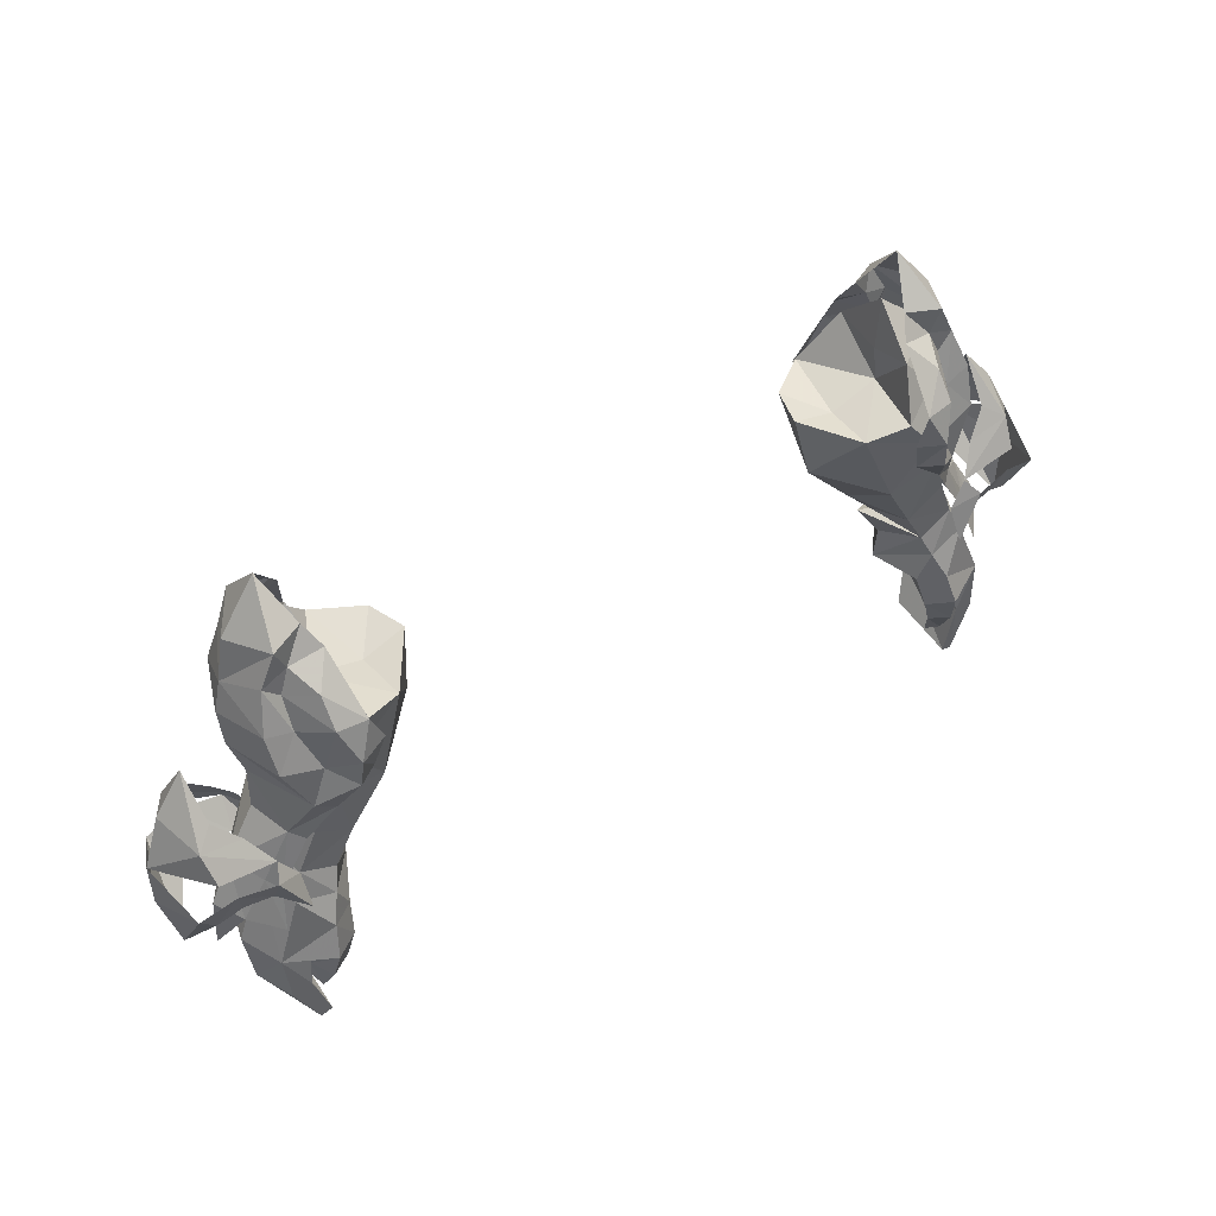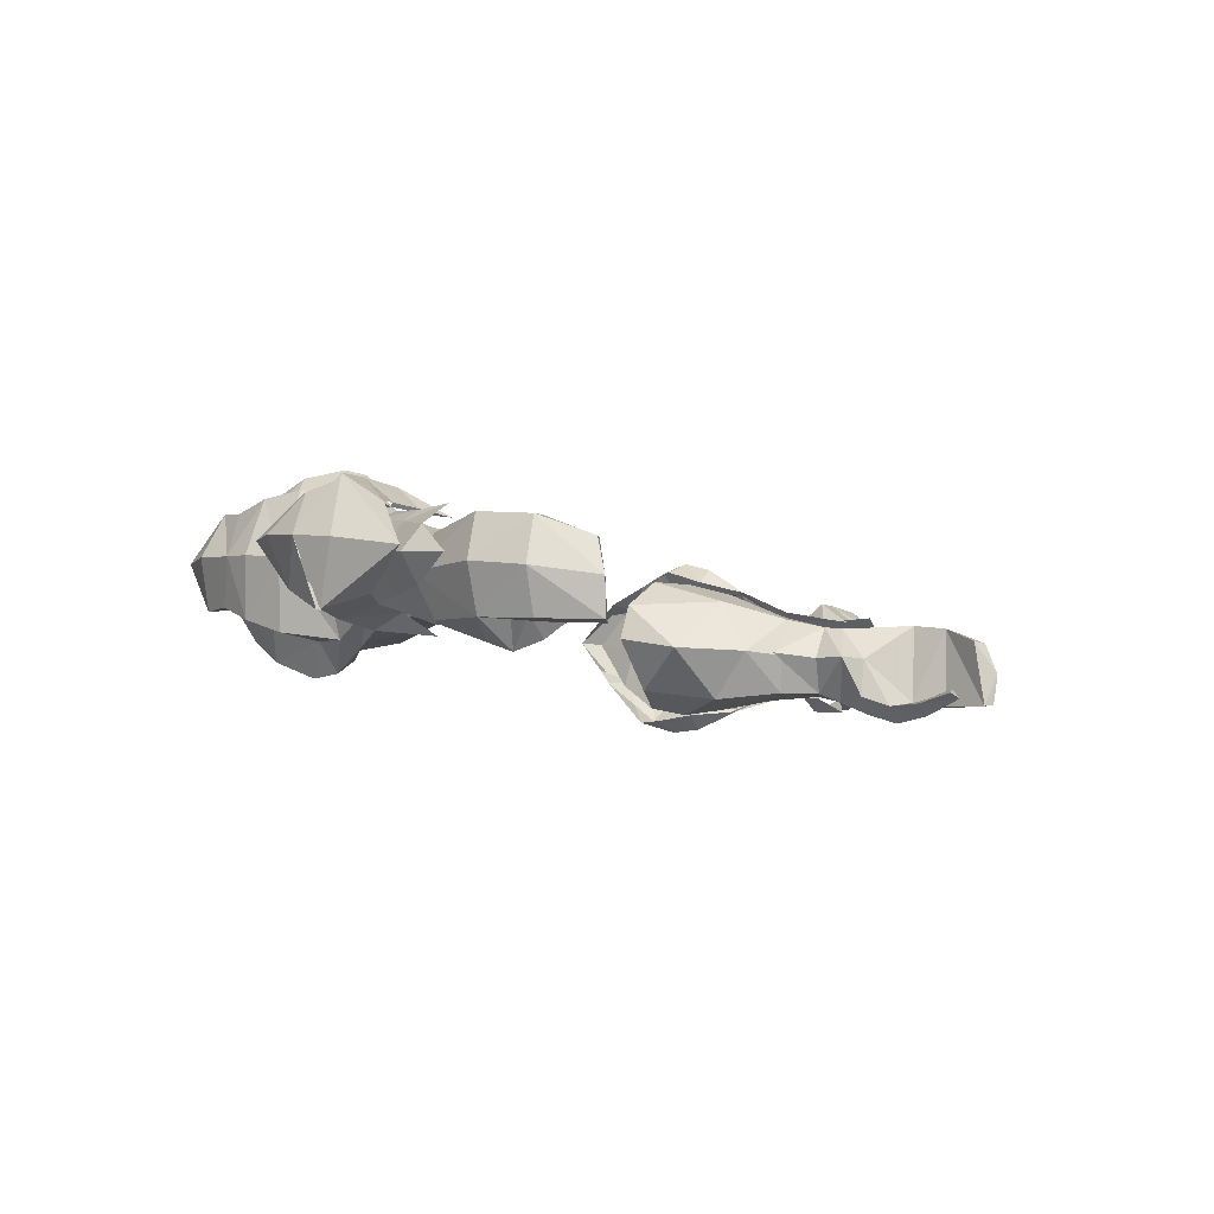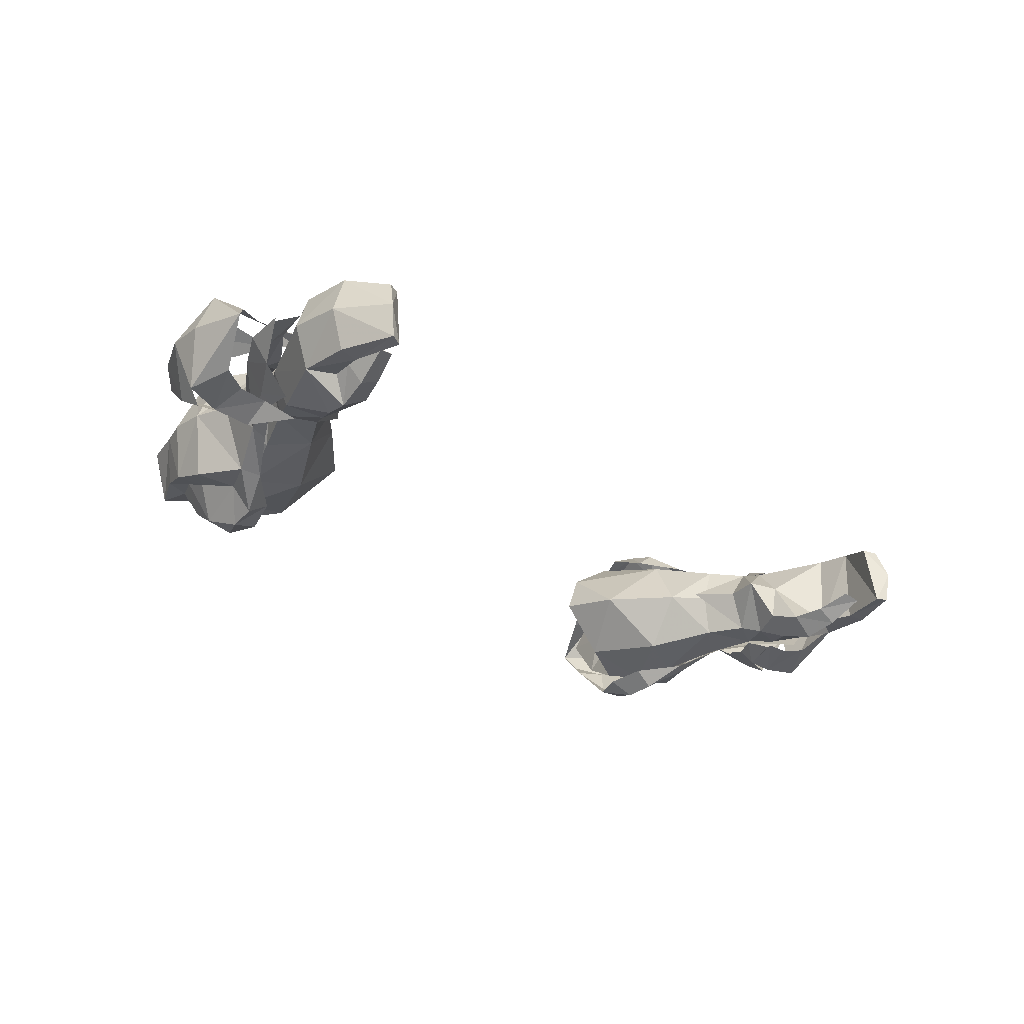
<metadata>
{"format":"obj","ext":"obj","renderer":"f3d","projection":"perspective","resolution":1024,"background":"white","views":[{"elev":50.6,"azim":-35.0,"up":"+Z"},{"elev":-8.8,"azim":123.5,"up":"+Y"},{"elev":-32.5,"azim":137.8,"up":"+Y"}]}
</metadata>
<code>
g archer_glove_male_69710
v 19.48 2.328 60.45
v 19.36 1.59 58.42
v 20.24 4.969 57.78
v 20.29 5.225 59.83
v 18.19 1.167 55.76
v 19.67 4.68 55.67
v 19.23 2.264 53.32
v 18.59 1.685 52.97
v 20.19 1.677 50.17
v 20.68 2.399 50.5
v 18.02 3.195 64.27
v 18.86 3.163 62.46
v 19.81 5.398 61.45
v 19.25 5.646 63.69
v 17.22 0.9127 55.27
v 16.89 0.6061 60.83
v 18.1 2.215 60.02
v 18.04 3.085 61.62
v 16.85 1.684 62.2
v 17.36 1.335 57.77
v 16.39 -0.1186 57.4
v 16.24 -0.2264 59.01
v 15.76 2.996 63.41
v 15.39 0.3961 60.83
v 15.28 0.6434 57.27
v 14.75 0.3628 59.21
v 17.48 3.276 62.94
v 21.61 4.171 50.73
v 19.86 4.414 53.43
v 16.31 3.923 64.38
v 17.21 5.873 66.38
v 20.64 0.9211 48.14
v 21.98 2.479 48.2
v 22.83 3.903 48.48
v 23.13 3.603 45.89
v 19.11 8.091 59.8
v 18.97 8.302 57.66
v 17.74 7.94 54.96
v 19.05 6.407 52.87
v 20.58 5.745 50.17
v 20.08 6.285 49.71
v 18.37 6.817 52.39
v 17.65 8.027 63.72
v 18.52 7.707 61.95
v 16.86 7.976 54.43
v 16.35 9.579 59.75
v 16.39 8.867 61.34
v 17.72 7.494 61.12
v 17.74 7.954 59.35
v 15.88 9.4 56.24
v 16.98 8.185 56.95
v 15.67 9.876 57.78
v 14.88 8.769 59.92
v 15.4 7.78 62.82
v 14.86 8.52 56.3
v 14.24 9.205 58.12
v 17.15 7.572 62.44
v 16.01 7.174 63.99
v 20.35 6.343 47.82
v 21.98 5.18 48
v 23.28 2.685 54.36
v 24.03 5.104 55.07
v 22.43 5.3 57.17
v 22.27 3.509 55.01
v 23.07 1.705 52.94
v 20.11 1.84 52.24
v 25.17 4.664 52.55
v 21.1 2.804 53.73
v 22.54 1.26 52.07
v 22.13 1.837 50.21
v 23.4 2.074 49.59
v 24.44 1.426 51.51
v 20.65 1.657 50.08
v 20.57 0.9944 51.75
v 19.27 0.6865 49.19
v 24.59 3.777 47.1
v 25.28 4.35 50.31
v 25.17 4.664 52.55
v 19.23 1.628 50.8
v 20.11 1.84 52.24
v 22.94 7.061 53.81
v 22.05 6.321 54.71
v 22.62 7.516 52.17
v 19.73 6.696 51.61
v 20.83 6.406 53.3
v 22.04 7.583 51.22
v 24.06 7.375 50.8
v 23.16 6.08 49.16
v 21.86 6.308 49.71
v 20.34 6.269 49.51
v 18.96 6.001 48.69
v 20.07 7.417 50.88
v 18.87 6.315 50.19
v 19.73 6.696 51.61
v -19.6 2.328 60.45
v -20.36 4.969 57.78
v -19.49 1.59 58.42
v -20.42 5.224 59.83
v -18.32 1.167 55.76
v -19.8 4.68 55.67
v -19.36 2.264 53.32
v -20.32 1.677 50.17
v -18.72 1.685 52.97
v -20.81 2.399 50.5
v -18.15 3.195 64.27
v -19.94 5.398 61.45
v -18.99 3.163 62.46
v -19.38 5.646 63.69
v -17.34 0.9127 55.27
v -17.02 0.6061 60.83
v -18.16 3.085 61.62
v -18.23 2.215 60.02
v -16.98 1.684 62.2
v -16.52 -0.1186 57.4
v -17.49 1.334 57.77
v -16.36 -0.2264 59.01
v -15.52 0.3961 60.83
v -15.89 2.995 63.41
v -15.41 0.6434 57.27
v -14.88 0.3627 59.21
v -17.61 3.276 62.94
v -21.74 4.171 50.73
v -19.99 4.413 53.43
v -16.44 3.923 64.38
v -17.34 5.873 66.38
v -20.77 0.9211 48.14
v -22.1 2.479 48.2
v -22.96 3.903 48.48
v -23.26 3.602 45.89
v -19.24 8.091 59.8
v -19.1 8.302 57.66
v -17.87 7.94 54.96
v -19.18 6.407 52.87
v -20.21 6.285 49.71
v -20.71 5.745 50.17
v -18.5 6.817 52.39
v -17.78 8.027 63.72
v -18.65 7.707 61.95
v -16.99 7.976 54.43
v -16.48 9.579 59.75
v -17.85 7.494 61.12
v -16.52 8.867 61.34
v -17.87 7.954 59.35
v -17.11 8.185 56.95
v -16.01 9.4 56.24
v -15.8 9.876 57.78
v -15.53 7.78 62.82
v -15.01 8.769 59.92
v -14.99 8.52 56.3
v -14.37 9.205 58.12
v -17.28 7.572 62.44
v -16.14 7.174 63.99
v -20.48 6.343 47.82
v -22.11 5.18 48
v -23.41 2.685 54.36
v -22.56 5.3 57.17
v -24.16 5.104 55.07
v -22.39 3.509 55.01
v -23.2 1.705 52.94
v -20.24 1.84 52.24
v -25.3 4.664 52.55
v -21.23 2.804 53.73
v -22.67 1.26 52.07
v -23.53 2.074 49.59
v -22.26 1.837 50.21
v -24.57 1.426 51.51
v -20.78 1.657 50.08
v -19.39 0.6865 49.19
v -20.7 0.9944 51.75
v -24.72 3.777 47.1
v -25.41 4.35 50.31
v -25.3 4.664 52.55
v -19.36 1.628 50.8
v -20.24 1.84 52.24
v -23.07 7.061 53.81
v -22.18 6.321 54.71
v -22.74 7.516 52.17
v -19.86 6.696 51.61
v -20.96 6.406 53.3
v -22.17 7.583 51.22
v -23.29 6.08 49.16
v -24.19 7.375 50.8
v -21.98 6.308 49.71
v -20.47 6.269 49.51
v -20.2 7.417 50.88
v -19.09 6.001 48.69
v -19 6.315 50.19
v -19.86 6.696 51.61
f 1 2 3
f 3 4 1
f 3 2 5
f 5 6 3
f 7 8 9
f 9 10 7
f 11 12 13
f 13 14 11
f 15 8 7
f 7 5 15
f 16 17 18
f 18 19 16
f 5 20 21
f 21 20 22
f 16 22 20
f 20 17 16
f 19 23 24
f 15 5 21
f 21 25 15
f 25 21 22
f 22 26 25
f 22 16 24
f 24 26 22
f 12 11 27
f 27 18 12
f 2 1 17
f 17 20 2
f 5 2 20
f 12 18 17
f 17 1 12
f 12 1 13
f 28 29 7
f 7 10 28
f 27 11 30
f 30 11 31
f 30 23 27
f 11 14 31
f 7 6 5
f 19 24 16
f 18 27 19
f 6 7 29
f 27 23 19
f 1 4 13
f 32 33 10
f 10 9 32
f 33 34 28
f 28 10 33
f 34 33 35
f 36 4 3
f 3 37 36
f 3 6 38
f 38 37 3
f 39 40 41
f 41 42 39
f 43 14 13
f 13 44 43
f 45 38 39
f 39 42 45
f 46 47 48
f 48 49 46
f 38 50 51
f 50 52 51
f 46 49 51
f 51 52 46
f 47 53 54
f 45 55 50
f 50 38 45
f 55 56 52
f 52 50 55
f 52 56 53
f 53 46 52
f 44 48 57
f 57 43 44
f 37 51 49
f 49 36 37
f 38 51 37
f 44 36 49
f 49 48 44
f 44 13 36
f 28 40 39
f 39 29 28
f 57 58 43
f 58 31 43
f 58 57 54
f 43 31 14
f 39 38 6
f 47 46 53
f 48 47 57
f 6 29 39
f 57 47 54
f 36 13 4
f 59 41 40
f 40 60 59
f 60 40 28
f 28 34 60
f 34 35 60
f 61 62 63
f 64 61 63
f 65 61 66
f 67 61 65
f 61 67 62
f 66 61 68
f 61 64 68
f 69 70 71
f 71 72 69
f 73 74 75
f 76 77 72
f 72 77 78
f 75 74 79
f 76 72 71
f 74 80 79
f 73 70 69
f 69 74 73
f 81 63 62
f 82 63 81
f 83 84 81
f 67 83 81
f 81 62 67
f 84 85 81
f 81 85 82
f 86 87 88
f 88 89 86
f 90 91 92
f 76 87 77
f 87 78 77
f 91 93 92
f 76 88 87
f 92 93 94
f 90 92 86
f 86 89 90
f 95 96 97
f 96 95 98
f 96 99 97
f 99 96 100
f 101 102 103
f 102 101 104
f 105 106 107
f 106 105 108
f 109 101 103
f 101 109 99
f 110 111 112
f 111 110 113
f 99 114 115
f 114 116 115
f 110 115 116
f 115 110 112
f 113 117 118
f 109 114 99
f 114 109 119
f 119 116 114
f 116 119 120
f 116 117 110
f 117 116 120
f 107 121 105
f 121 107 111
f 97 112 95
f 112 97 115
f 99 115 97
f 107 112 111
f 112 107 95
f 107 106 95
f 122 101 123
f 101 122 104
f 121 124 105
f 124 125 105
f 124 121 118
f 105 125 108
f 101 99 100
f 113 110 117
f 111 113 121
f 100 123 101
f 121 113 118
f 95 106 98
f 126 104 127
f 104 126 102
f 127 122 128
f 122 127 104
f 128 129 127
f 130 96 98
f 96 130 131
f 96 132 100
f 132 96 131
f 133 134 135
f 134 133 136
f 137 106 108
f 106 137 138
f 139 133 132
f 133 139 136
f 140 141 142
f 141 140 143
f 132 144 145
f 145 144 146
f 140 144 143
f 144 140 146
f 142 147 148
f 139 145 149
f 145 139 132
f 149 146 150
f 146 149 145
f 146 148 150
f 148 146 140
f 138 151 141
f 151 138 137
f 131 143 144
f 143 131 130
f 132 131 144
f 138 143 130
f 143 138 141
f 138 130 106
f 122 133 135
f 133 122 123
f 151 137 152
f 152 137 125
f 152 147 151
f 137 108 125
f 133 100 132
f 142 148 140
f 141 151 142
f 100 133 123
f 151 147 142
f 130 98 106
f 153 135 134
f 135 153 154
f 154 122 135
f 122 154 128
f 128 154 129
f 155 156 157
f 158 156 155
f 159 160 155
f 161 159 155
f 155 157 161
f 160 162 155
f 155 162 158
f 163 164 165
f 164 163 166
f 167 168 169
f 170 166 171
f 166 172 171
f 168 173 169
f 170 164 166
f 169 173 174
f 167 163 165
f 163 167 169
f 175 157 156
f 176 175 156
f 177 175 178
f 161 175 177
f 175 161 157
f 178 175 179
f 175 176 179
f 180 181 182
f 181 180 183
f 184 185 186
f 170 171 182
f 182 171 172
f 186 185 187
f 170 182 181
f 185 188 187
f 184 180 185
f 180 184 183
g archer_glove_male_69710
v 16.32 6.042 51.26
v 14.62 7.177 54.56
v 16.88 7.934 55.32
v 18.34 6.503 52.43
v 16.35 1.722 51.72
v 17.39 1.652 49.75
v 19.22 1.706 50.72
v 18.23 1.554 53.3
v 16.22 0.7899 58.24
v 17.14 1.056 56.24
v 18.7 2.567 57.07
v 17.45 2.617 60.28
v 18.82 5.823 54.45
v 18.48 6.747 56.56
v 19.28 4.777 57.54
v 19.55 4.292 54.64
v 17.86 1.11 48.58
v 19.84 1.315 49.21
v 19.4 5.357 49.99
v 19.71 3.611 50.95
v 20.49 3.466 49.66
v 19.69 5.238 49.16
v 16 3.562 47.52
v 16.2 3.609 49.29
v 17.65 5.598 49.46
v 18.21 5.495 48.56
v 21.39 5.558 45.59
v 20.13 5.614 44.88
v 18.21 5.495 48.56
v 19.69 5.238 49.16
v 17.95 0.7758 43.65
v 17.47 0.6678 45.27
v 19.74 1.042 44.88
v 19.75 1.209 43.93
v 19.75 1.209 43.93
v 19.03 0.1444 43.63
v 19.31 1.061 41.73
v 19.74 1.712 42.4
v 19.74 1.712 42.4
v 18.44 1.336 41.91
v 20.23 5.298 42.89
v 21.22 5.174 42.65
v 22.11 3.309 45.47
v 21.88 2.89 42.57
v 19.21 4.287 40.7
v 19.91 4.189 40.32
v 20.19 2.429 39.75
v 21.2 1.017 45.59
v 19.74 1.042 44.88
v 20.01 0.741 42.94
v 21.05 0.759 42.76
v 19.3 0.5472 40.22
v 19.9 0.6112 39.93
v 20.23 5.298 42.89
v 19.21 4.287 40.7
v 19.3 0.5472 40.22
v 20.01 0.741 42.94
v 20.13 5.614 44.88
v 19.21 4.287 40.7
v 19.3 0.5472 40.22
v 18.92 2.803 54.95
v 14.52 1.387 55.1
v 19.52 3.892 52.19
v 19.02 2.766 52.16
v 19.5 4.82 51.89
v 13.93 8.647 58.9
v 15.95 7.909 61.59
v 17.35 7.531 59.81
v 15.7 8.59 57.49
v 15.03 1.167 59.81
v 15.77 2.757 62.23
v 18.86 5.236 61.7
v 16.19 5.45 64.19
v 13.03 2.011 59.12
v 15.95 7.909 61.59
v 15.81 4.82 59.6
v 15.74 5.043 61.51
v 17.72 3.57 46.96
v 18.21 5.495 48.56
v 20.49 3.466 49.66
v 18.44 0.3792 47.16
v 19.84 1.315 49.21
v 17.86 1.11 48.58
v 17.19 1.302 46.91
v 16 3.562 47.52
v 18.79 -0.222 45.43
v 19.74 1.712 42.4
v 14.18 4.072 52.84
v 11.51 4.223 56.05
v 15.6 3.834 51.23
v 10.95 4.901 59.4
v 11.58 6.984 59.25
v 10.95 4.901 59.4
v 13.22 4.807 58.76
v 11.58 6.984 59.25
v 15.03 1.167 59.81
v 15.77 2.757 62.23
v 15.81 4.82 59.6
v 14.89 3.941 51.39
v 17.39 1.652 49.75
v 15.6 3.834 51.23
v 14.89 3.941 51.39
v 17.65 5.598 49.46
v 13.03 2.011 59.12
v 13.93 8.647 58.9
v 16.19 5.45 64.19
v 16.19 5.45 64.19
v -16.45 6.042 51.26
v -17 7.934 55.32
v -14.74 7.177 54.56
v -18.47 6.503 52.43
v -16.48 1.722 51.72
v -19.35 1.705 50.72
v -17.52 1.652 49.75
v -18.35 1.554 53.3
v -16.35 0.7898 58.24
v -18.82 2.567 57.07
v -17.27 1.056 56.24
v -17.58 2.617 60.28
v -18.94 5.823 54.45
v -19.41 4.777 57.54
v -18.61 6.747 56.56
v -19.68 4.292 54.64
v -17.99 1.11 48.58
v -19.96 1.315 49.21
v -19.53 5.357 49.99
v -20.62 3.466 49.66
v -19.84 3.61 50.95
v -19.82 5.238 49.16
v -16.13 3.562 47.52
v -16.33 3.609 49.29
v -17.77 5.598 49.46
v -18.34 5.495 48.56
v -21.52 5.558 45.59
v -18.34 5.495 48.56
v -20.26 5.614 44.88
v -19.82 5.238 49.16
v -18.07 0.7757 43.65
v -19.87 1.042 44.88
v -17.59 0.6677 45.27
v -19.88 1.209 43.93
v -19.88 1.209 43.93
v -19.44 1.061 41.73
v -19.16 0.1444 43.63
v -19.86 1.712 42.4
v -19.86 1.712 42.4
v -18.57 1.336 41.91
v -20.35 5.298 42.89
v -21.35 5.174 42.65
v -22.24 3.309 45.47
v -22 2.89 42.57
v -19.34 4.287 40.7
v -20.04 4.189 40.32
v -20.32 2.429 39.75
v -21.33 1.017 45.59
v -20.14 0.7409 42.94
v -19.87 1.042 44.88
v -21.18 0.759 42.76
v -20.03 0.6111 39.93
v -19.42 0.5472 40.22
v -20.35 5.298 42.89
v -19.42 0.5472 40.22
v -19.34 4.287 40.7
v -20.14 0.7409 42.94
v -20.26 5.614 44.88
v -19.34 4.287 40.7
v -19.42 0.5472 40.22
v -19.05 2.803 54.95
v -14.65 1.387 55.1
v -19.65 3.892 52.19
v -19.15 2.766 52.16
v -19.63 4.82 51.89
v -14.06 8.647 58.9
v -17.48 7.531 59.81
v -16.08 7.909 61.59
v -15.83 8.59 57.49
v -15.16 1.167 59.81
v -15.9 2.757 62.23
v -18.99 5.236 61.7
v -16.32 5.45 64.19
v -13.16 2.011 59.12
v -16.08 7.909 61.59
v -15.87 5.043 61.51
v -15.94 4.82 59.6
v -18.34 5.495 48.56
v -17.85 3.558 46.96
v -20.62 3.466 49.66
v -18.57 0.3792 47.16
v -17.99 1.11 48.58
v -19.96 1.315 49.21
v -17.32 1.302 46.91
v -16.13 3.562 47.52
v -18.92 -0.222 45.43
v -19.86 1.712 42.4
v -14.3 4.072 52.84
v -11.64 4.223 56.05
v -15.73 3.833 51.23
v -11.08 4.901 59.4
v -11.71 6.984 59.25
v -11.08 4.901 59.4
v -11.71 6.984 59.25
v -13.35 4.807 58.76
v -15.16 1.167 59.81
v -15.94 4.82 59.6
v -15.9 2.757 62.23
v -15.01 3.941 51.39
v -17.52 1.652 49.75
v -15.01 3.941 51.39
v -15.73 3.833 51.23
v -17.77 5.598 49.46
v -13.16 2.011 59.12
v -14.06 8.647 58.9
v -16.32 5.45 64.19
v -16.32 5.45 64.19
f 189 190 191
f 191 192 189
f 193 194 195
f 195 196 193
f 197 198 199
f 199 200 197
f 201 202 203
f 203 204 201
f 195 194 205
f 205 206 195
f 207 208 209
f 209 210 207
f 211 205 194
f 194 212 211
f 195 206 209
f 209 208 195
f 213 214 211
f 211 212 213
f 207 210 214
f 214 213 207
f 215 216 217
f 217 218 215
f 219 220 221
f 221 222 219
f 223 224 225
f 225 226 223
f 227 228 219
f 219 222 227
f 229 216 215
f 215 230 229
f 231 232 230
f 230 215 231
f 233 229 230
f 230 234 233
f 230 232 235
f 235 234 230
f 236 237 238
f 238 239 236
f 238 240 241
f 241 239 238
f 241 235 232
f 232 239 241
f 242 243 244
f 244 245 242
f 236 239 232
f 232 231 236
f 221 246 242
f 242 245 221
f 247 234 235
f 235 248 247
f 225 224 219
f 219 228 225
f 204 203 199
f 199 249 204
f 213 189 192
f 192 207 213
f 193 196 198
f 198 250 193
f 251 204 249
f 249 252 251
f 251 253 201
f 201 204 251
f 254 255 256
f 256 257 254
f 258 197 200
f 200 259 258
f 259 200 260
f 260 261 259
f 256 255 261
f 261 260 256
f 257 256 202
f 202 191 257
f 208 251 252
f 250 197 262
f 190 257 191
f 249 198 196
f 195 208 252
f 191 201 192
f 202 260 203
f 199 260 200
f 263 264 265
f 246 266 267
f 236 231 268
f 269 270 271
f 269 271 272
f 272 271 273
f 266 272 273
f 272 266 220
f 269 220 274
f 228 275 225
f 266 246 221
f 220 266 221
f 273 267 266
f 248 235 241
f 274 220 224
f 236 270 269
f 276 250 277
f 236 268 270
f 224 220 219
f 237 274 223
f 272 220 269
f 278 193 276
f 189 276 190
f 277 262 279
f 280 277 279
f 281 282 283
f 215 268 231
f 218 268 215
f 208 253 251
f 280 190 277
f 284 285 286
f 212 194 287
f 207 192 253
f 212 287 213
f 207 253 208
f 252 249 196
f 249 199 198
f 195 252 196
f 192 201 253
f 190 276 277
f 285 265 286
f 194 193 278
f 288 289 290
f 290 289 291
f 278 189 213
f 282 281 292
f 277 250 262
f 191 202 201
f 282 293 283
f 292 286 282
f 282 264 293
f 193 250 276
f 189 278 276
f 263 293 264
f 265 294 263
f 292 284 286
f 285 295 265
f 250 198 197
f 199 203 260
f 202 256 260
f 190 254 257
f 197 258 262
f 280 254 190
f 236 269 274
f 237 236 274
f 274 224 223
f 296 297 298
f 297 296 299
f 300 301 302
f 301 300 303
f 304 305 306
f 305 304 307
f 308 309 310
f 309 308 311
f 301 312 302
f 312 301 313
f 314 315 316
f 315 314 317
f 318 302 312
f 302 318 319
f 301 315 313
f 315 301 316
f 320 318 321
f 318 320 319
f 314 321 317
f 321 314 320
f 322 323 324
f 323 322 325
f 326 327 328
f 327 326 329
f 330 331 332
f 331 330 333
f 334 326 335
f 326 334 329
f 336 322 324
f 322 336 337
f 338 337 339
f 337 338 322
f 340 337 336
f 337 340 341
f 337 342 339
f 342 337 341
f 343 344 345
f 344 343 346
f 344 347 348
f 347 344 346
f 347 339 342
f 339 347 346
f 349 350 351
f 350 349 352
f 343 339 346
f 339 343 338
f 327 349 353
f 349 327 352
f 354 342 341
f 342 354 355
f 331 326 332
f 326 331 335
f 311 305 309
f 305 311 356
f 320 299 296
f 299 320 314
f 300 306 303
f 306 300 357
f 358 356 311
f 356 358 359
f 358 308 360
f 308 358 311
f 361 362 363
f 362 361 364
f 365 307 304
f 307 365 366
f 366 367 307
f 367 366 368
f 362 368 363
f 368 362 367
f 364 310 362
f 310 364 297
f 316 359 358
f 357 369 304
f 298 297 364
f 356 303 306
f 301 359 316
f 297 299 308
f 310 309 367
f 305 307 367
f 370 371 372
f 353 373 374
f 343 375 338
f 376 377 378
f 376 379 377
f 379 380 377
f 374 380 379
f 379 328 374
f 376 381 328
f 335 331 382
f 374 327 353
f 328 327 374
f 380 374 373
f 355 347 342
f 381 332 328
f 343 376 378
f 383 384 357
f 343 378 375
f 332 326 328
f 345 330 381
f 379 376 328
f 385 383 300
f 296 298 383
f 384 386 369
f 387 386 384
f 388 389 390
f 322 338 375
f 325 322 375
f 316 358 360
f 387 384 298
f 391 392 393
f 319 394 302
f 314 360 299
f 319 320 394
f 314 316 360
f 359 303 356
f 356 306 305
f 301 303 359
f 299 360 308
f 298 384 383
f 393 392 371
f 302 385 300
f 395 396 397
f 396 398 397
f 385 320 296
f 390 399 388
f 384 369 357
f 297 308 310
f 390 389 400
f 399 390 392
f 390 400 372
f 300 383 357
f 296 383 385
f 370 372 400
f 371 370 401
f 399 392 391
f 393 371 402
f 357 304 306
f 305 367 309
f 310 367 362
f 298 364 361
f 304 369 365
f 387 298 361
f 343 381 376
f 345 381 343
f 381 330 332

</code>
